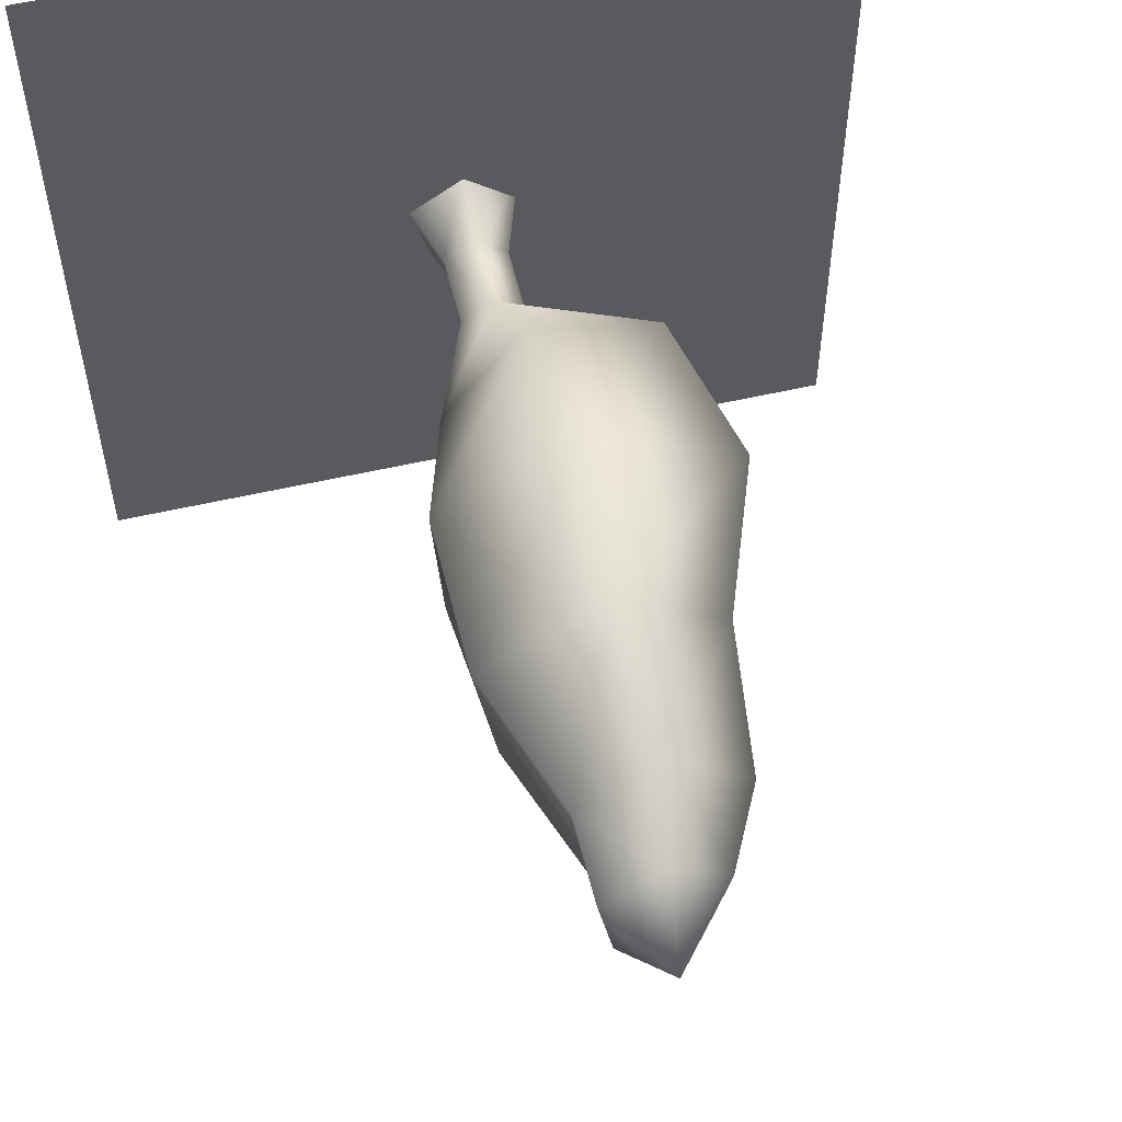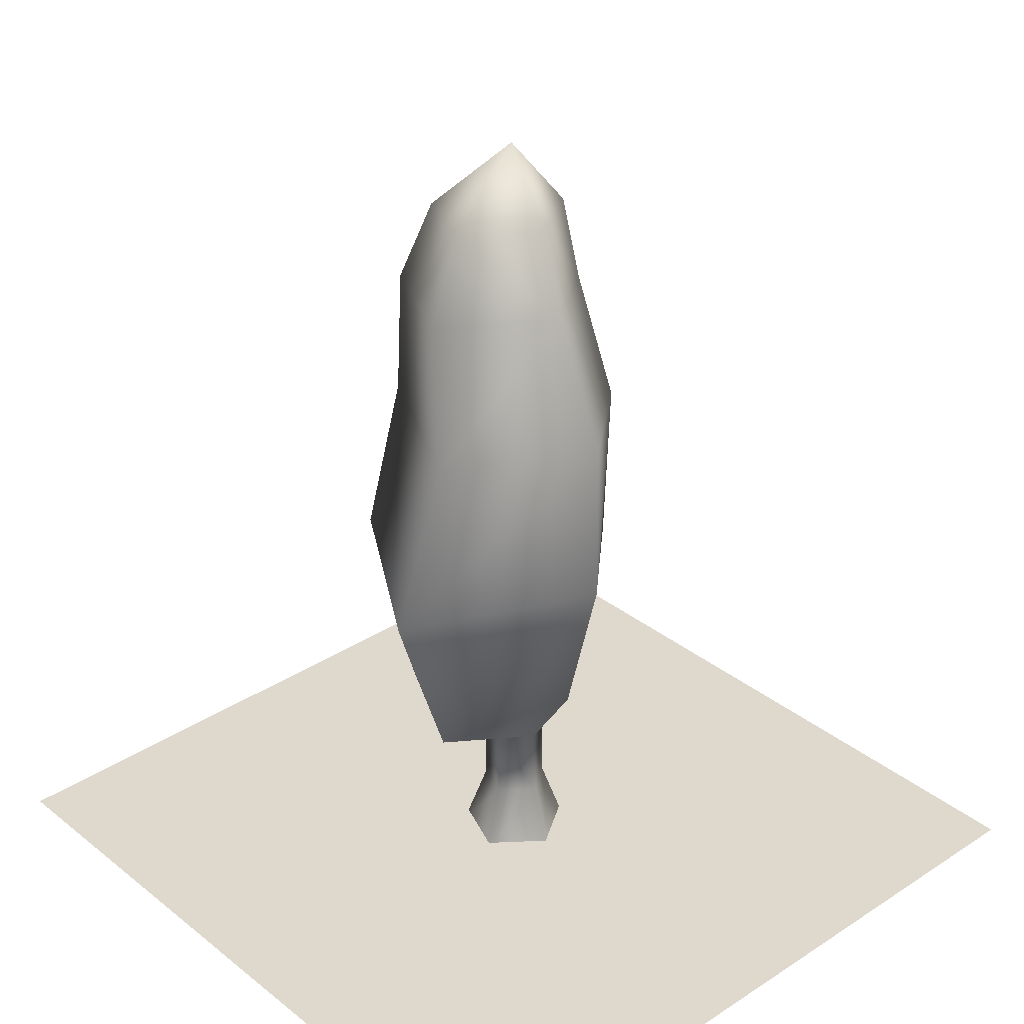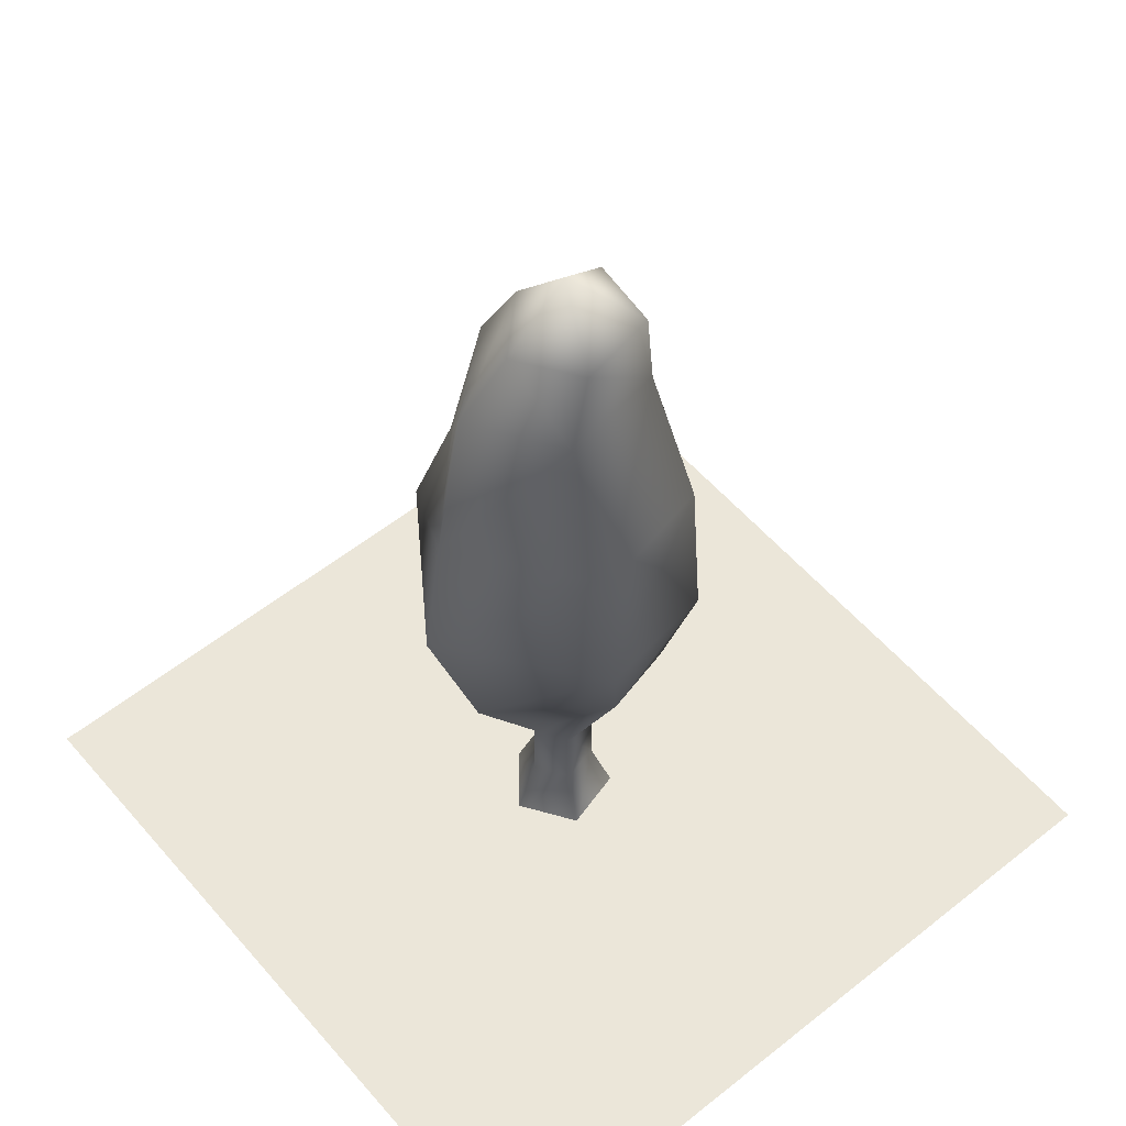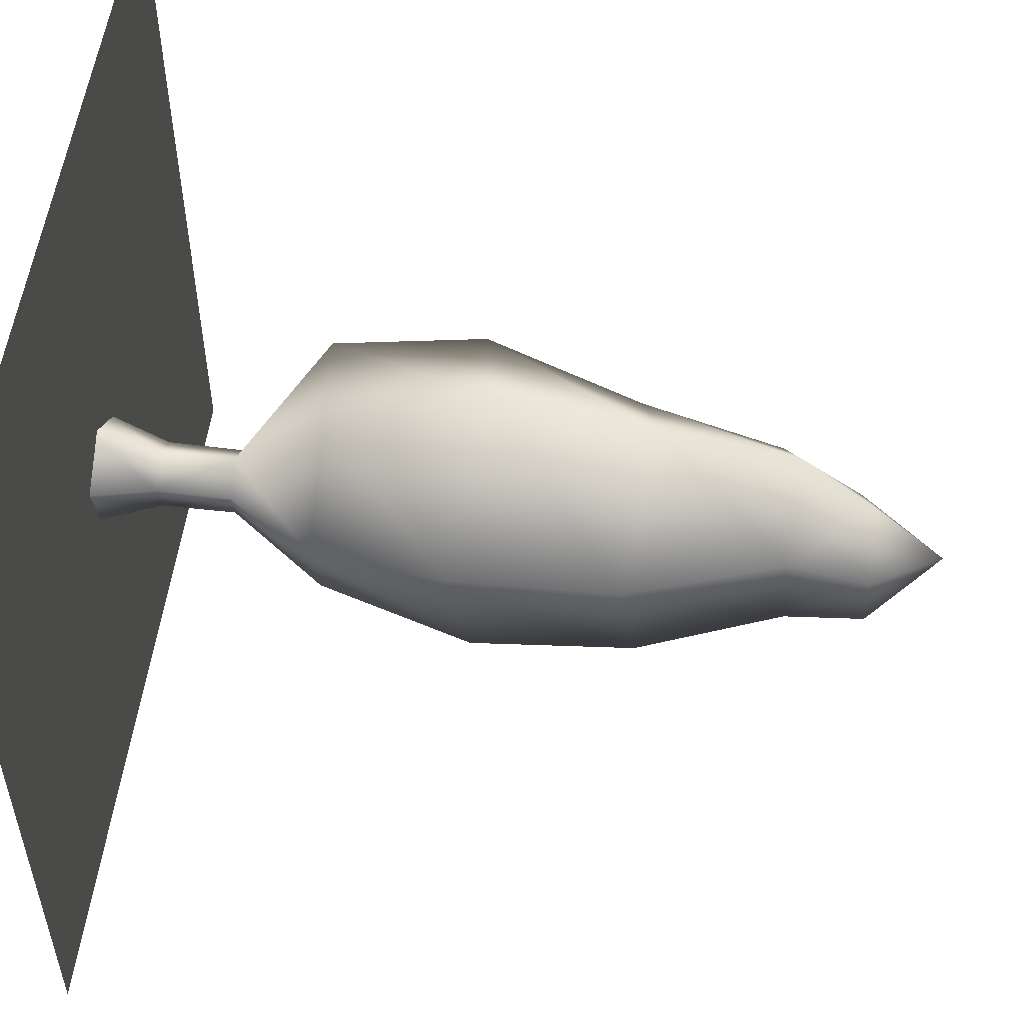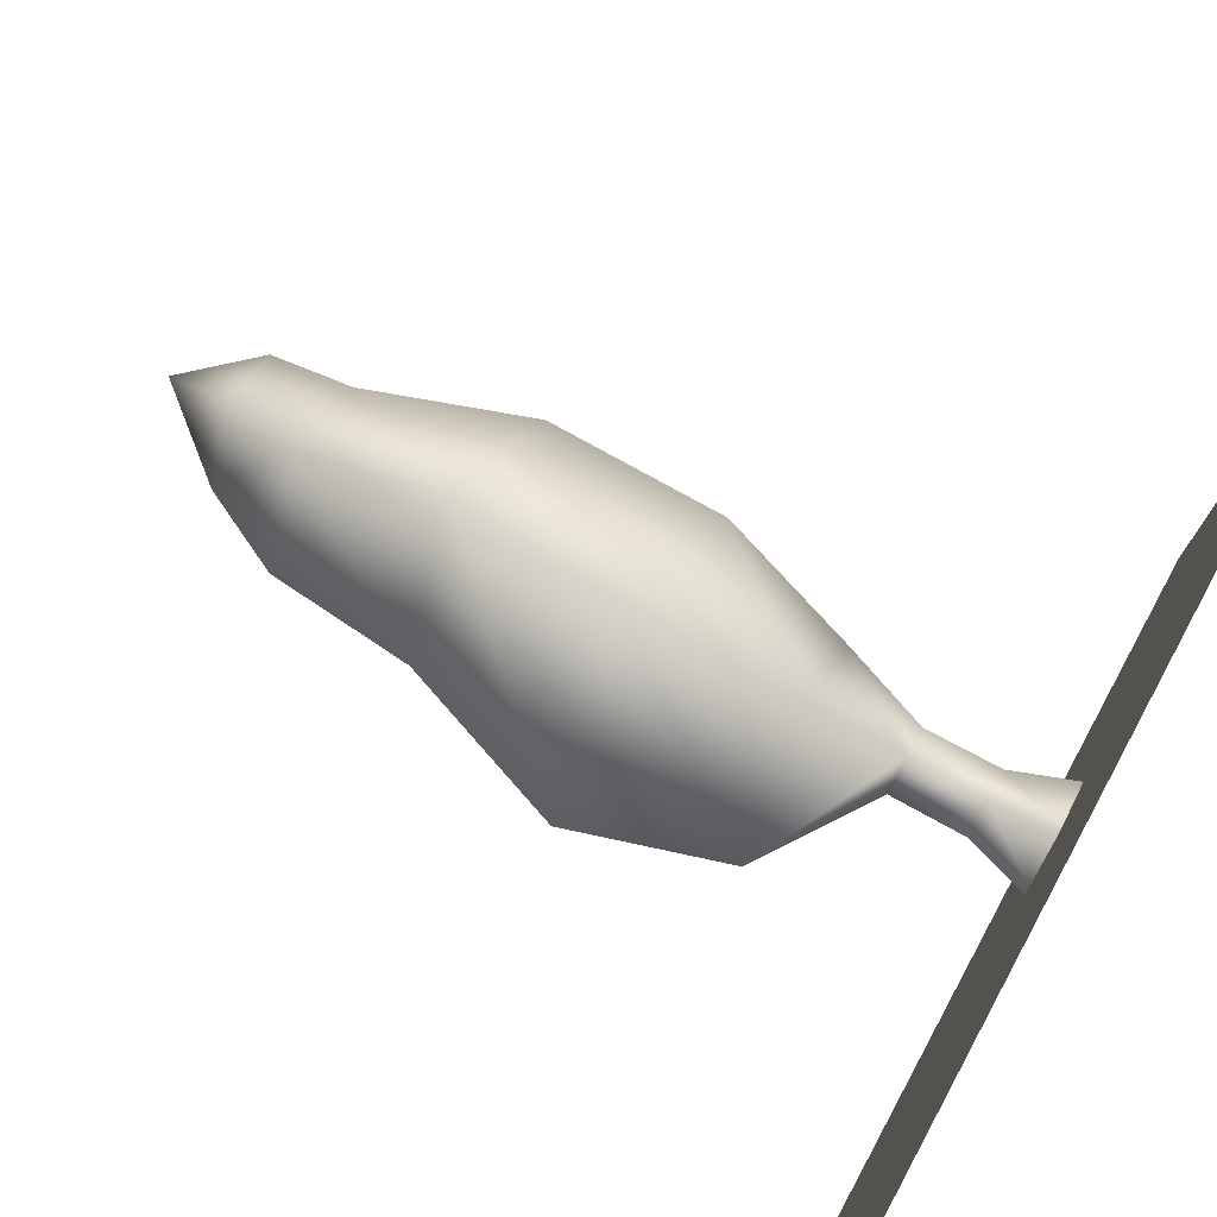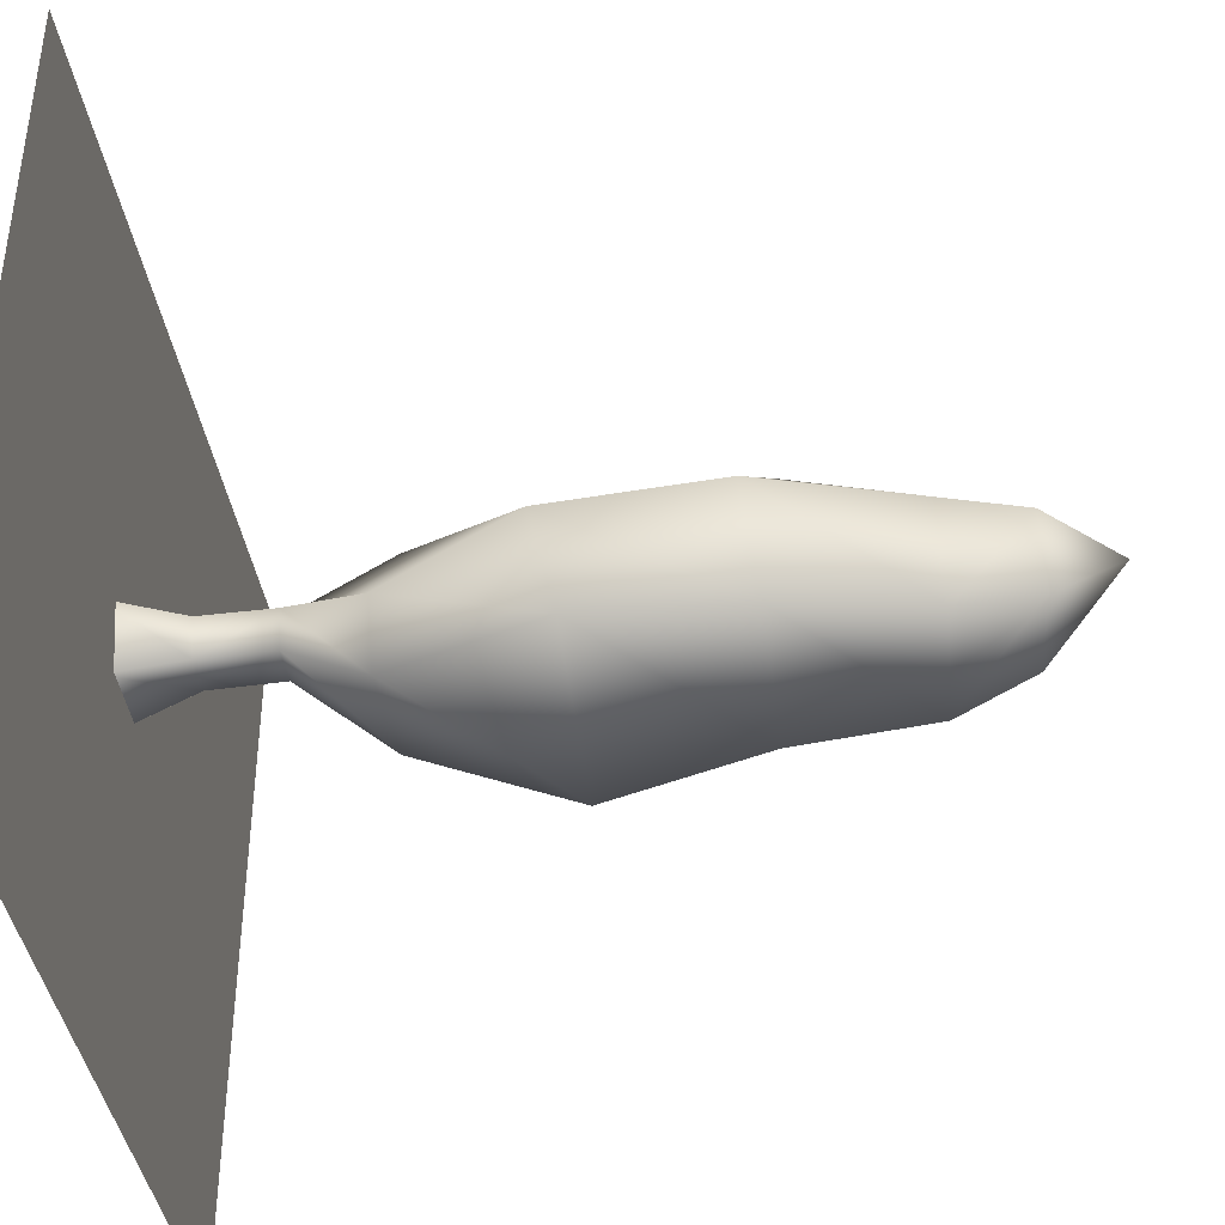
<metadata>
{"format":"obj","ext":"obj","renderer":"f3d","projection":"perspective","resolution":1024,"background":"white","views":[{"elev":56.4,"azim":166.5,"up":"+Z"},{"elev":31.9,"azim":-42.3,"up":"+Y"},{"elev":55.5,"azim":50.0,"up":"+Y"},{"elev":53.6,"azim":97.4,"up":"+Z"},{"elev":76.2,"azim":-61.5,"up":"+Z"},{"elev":-40.8,"azim":99.1,"up":"+Z"}]}
</metadata>
<code>
v  0.0524 65.66 -0.1234
v  -5.256 59.32 -0.2505
v  -0.6157 60.11 4.373
v  4.177 60.21 1.283
v  3.041 60.36 -4.883
v  -3.027 59.55 -5.98
v  -14.59 28.98 2.716
v  -1.649 31.21 11.79
v  -0.9048 18.46 7.889
v  -11.38 17.23 4.151
v  5.394 18.08 -0.938
v  4.074 18.33 -6.68
v  -7.43 17.7 -3.918
v  -0.1065 11.49 2.907
v  -2.445 11.49 1.031
v  2.4 11.49 1.263
v  1.611 11.49 -1.63
v  -1.384 11.49 -1.773
v  -0.2044 -0 4.957
v  -4.425 -0 1.572
v  4.32 -0 1.989
v  2.895 -0 -3.231
v  -2.51 -0 -3.489
v  -8.466 53.05 0.419
v  -5.112 53.5 -7.45
v  -2.153 54.25 7.454
v  4.432 53.93 2.935
v  3.339 54.24 -5.252
v  -0.1085 5.756 2.95
v  -2.487 5.756 1.042
v  2.441 5.756 1.278
v  1.638 5.756 -1.663
v  -1.407 5.756 -1.809
v  -9.826 41.81 2.512
v  -4.601 42.86 -8.721
v  -6.948 30.4 -9.995
v  -0.7705 43.72 10.79
v  8.448 42.03 2.773
v  8.452 28.72 2.144
v  6.893 43.16 -6.498
v  7.974 30.63 -6.578
v  30 1 -30
v  -30 1 -30
v  -30 1 30
v  30 1 30
g MESH_tree_12
f 1 2 3
f 1 3 4
f 1 4 5
f 1 5 6
f 1 6 2
f 26 3 2
f 2 24 26
f 27 4 3
f 3 26 27
f 28 5 4
f 4 27 28
f 25 6 5
f 5 28 25
f 24 2 6
f 6 25 24
f 7 36 13
f 13 10 7
f 8 7 10
f 10 9 8
f 39 8 9
f 9 11 39
f 41 39 11
f 11 12 41
f 36 41 12
f 12 13 36
f 10 15 14
f 14 9 10
f 11 9 14
f 14 16 11
f 12 11 16
f 16 17 12
f 13 12 17
f 17 18 13
f 13 18 15
f 15 10 13
f 15 30 29
f 29 14 15
f 14 29 31
f 31 16 14
f 16 31 32
f 32 17 16
f 17 32 33
f 33 18 17
f 18 33 30
f 30 15 18
f 24 25 35
f 35 34 24
f 26 24 34
f 34 37 26
f 27 26 37
f 37 38 27
f 28 27 38
f 38 40 28
f 25 28 40
f 40 35 25
f 20 19 29
f 29 30 20
f 19 21 31
f 31 29 19
f 21 22 32
f 32 31 21
f 22 23 33
f 33 32 22
f 23 20 30
f 30 33 23
f 34 35 36
f 36 7 34
f 37 34 7
f 7 8 37
f 38 37 8
f 8 39 38
f 40 38 39
f 39 41 40
f 35 40 41
f 41 36 35
f 42 43 44
f 44 45 42

</code>
